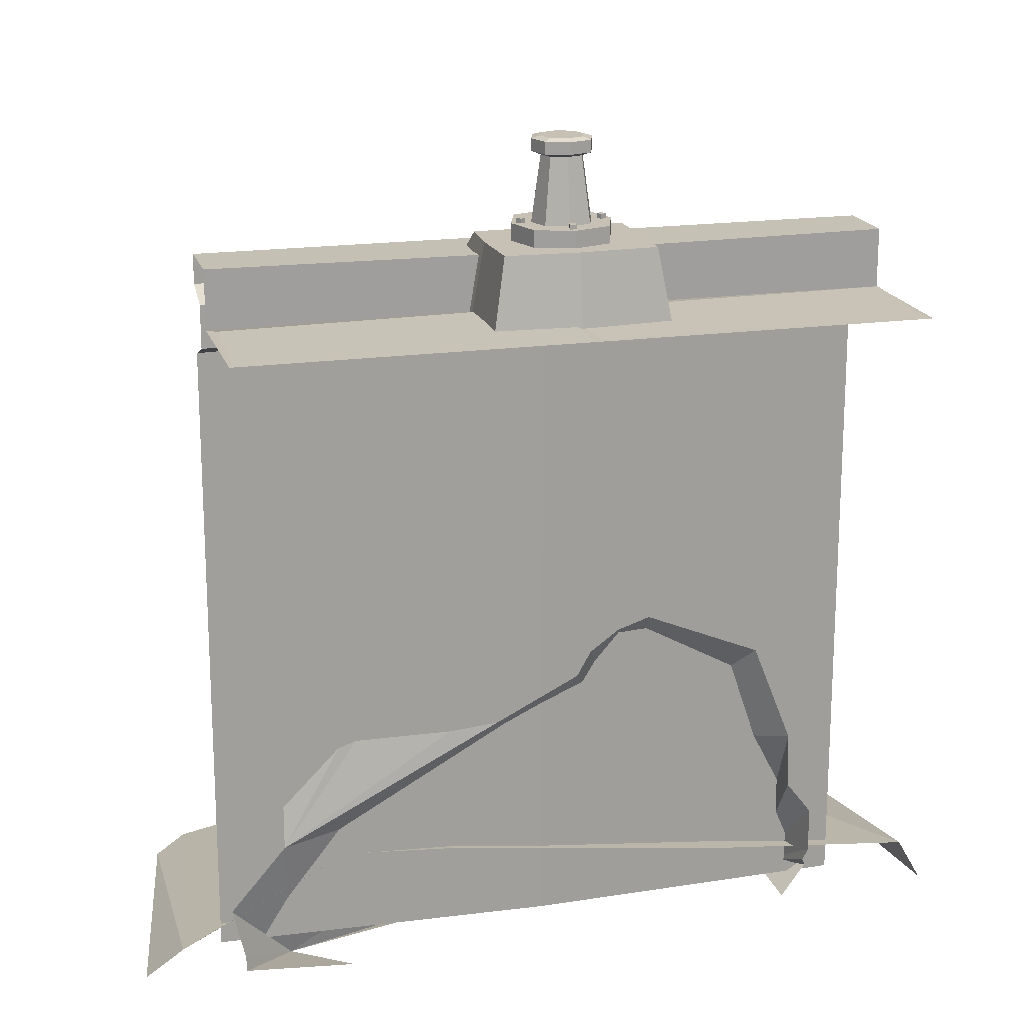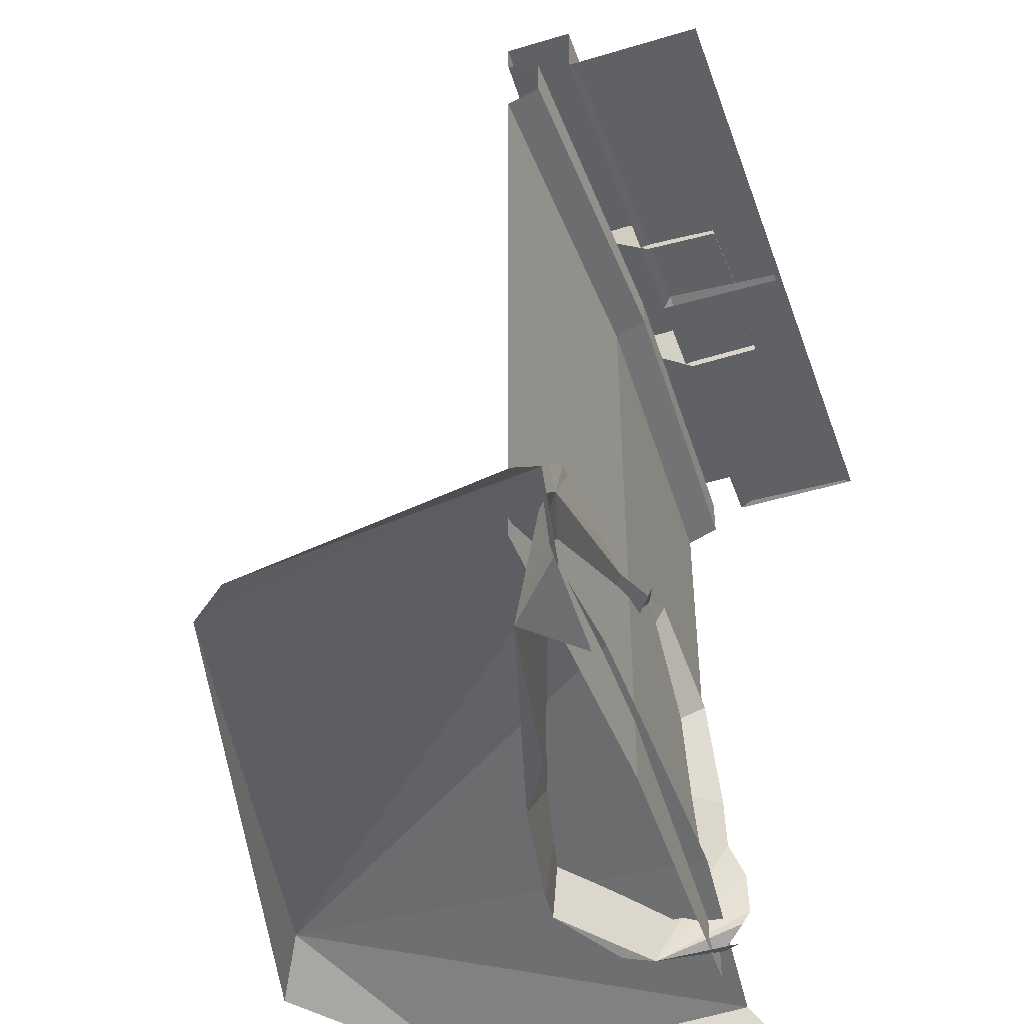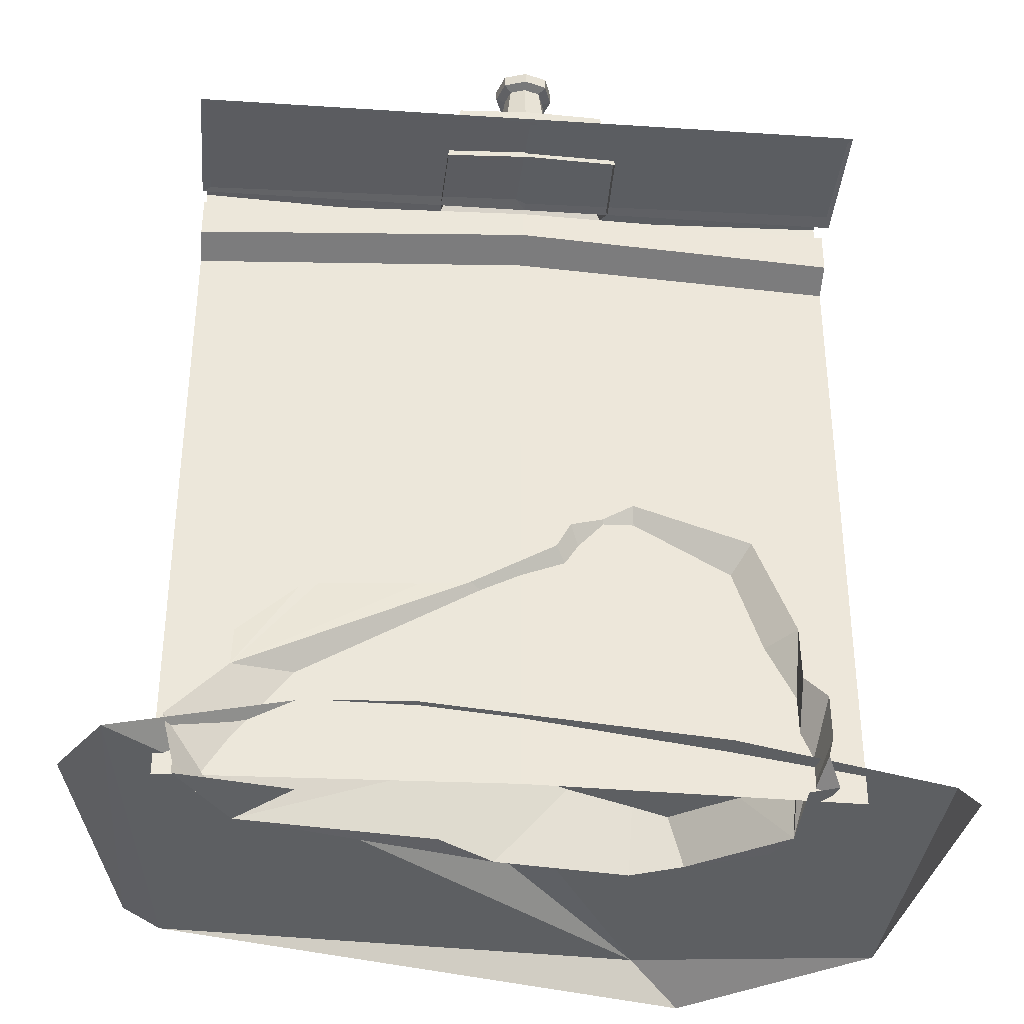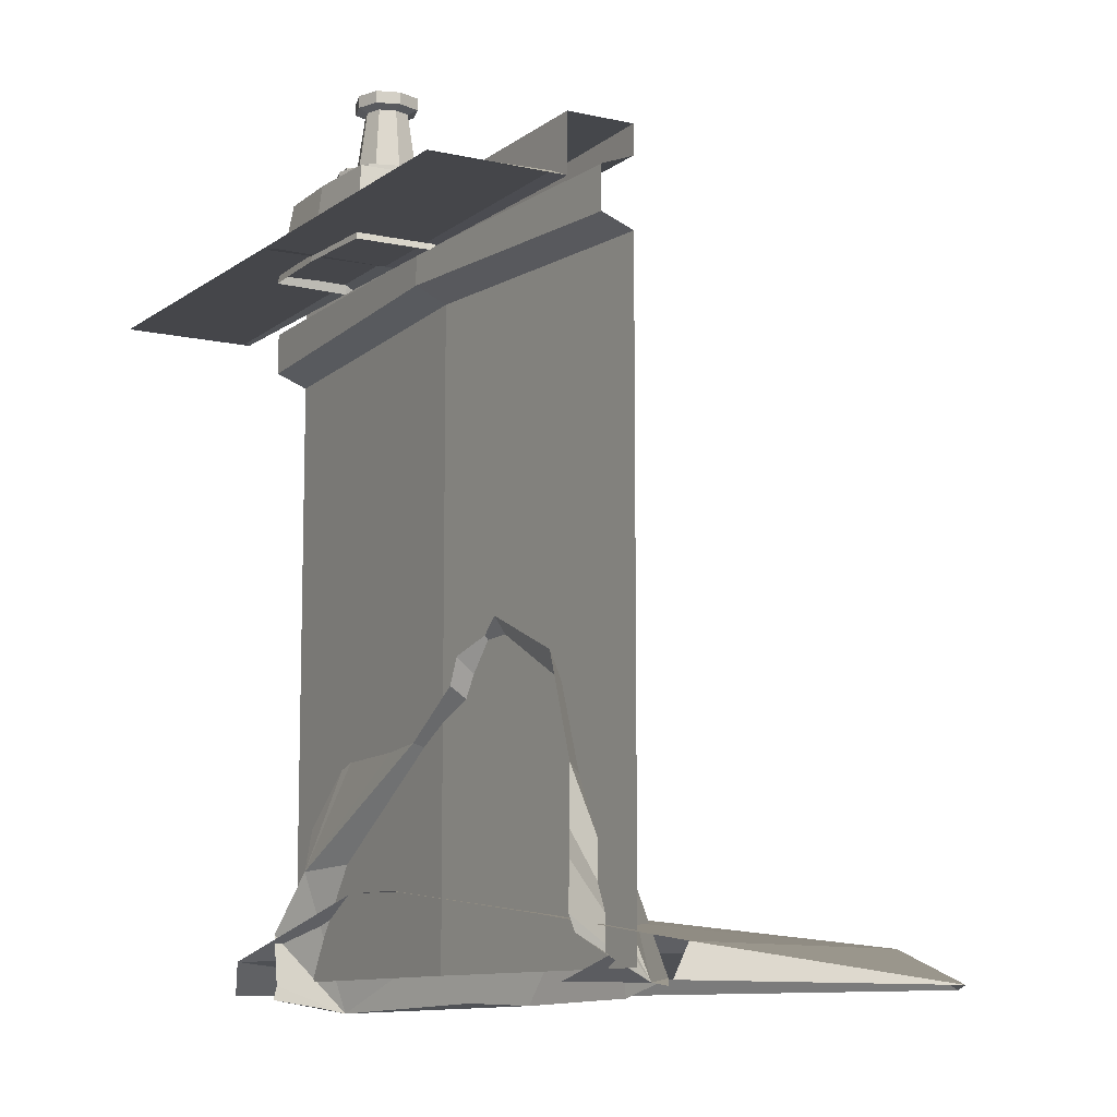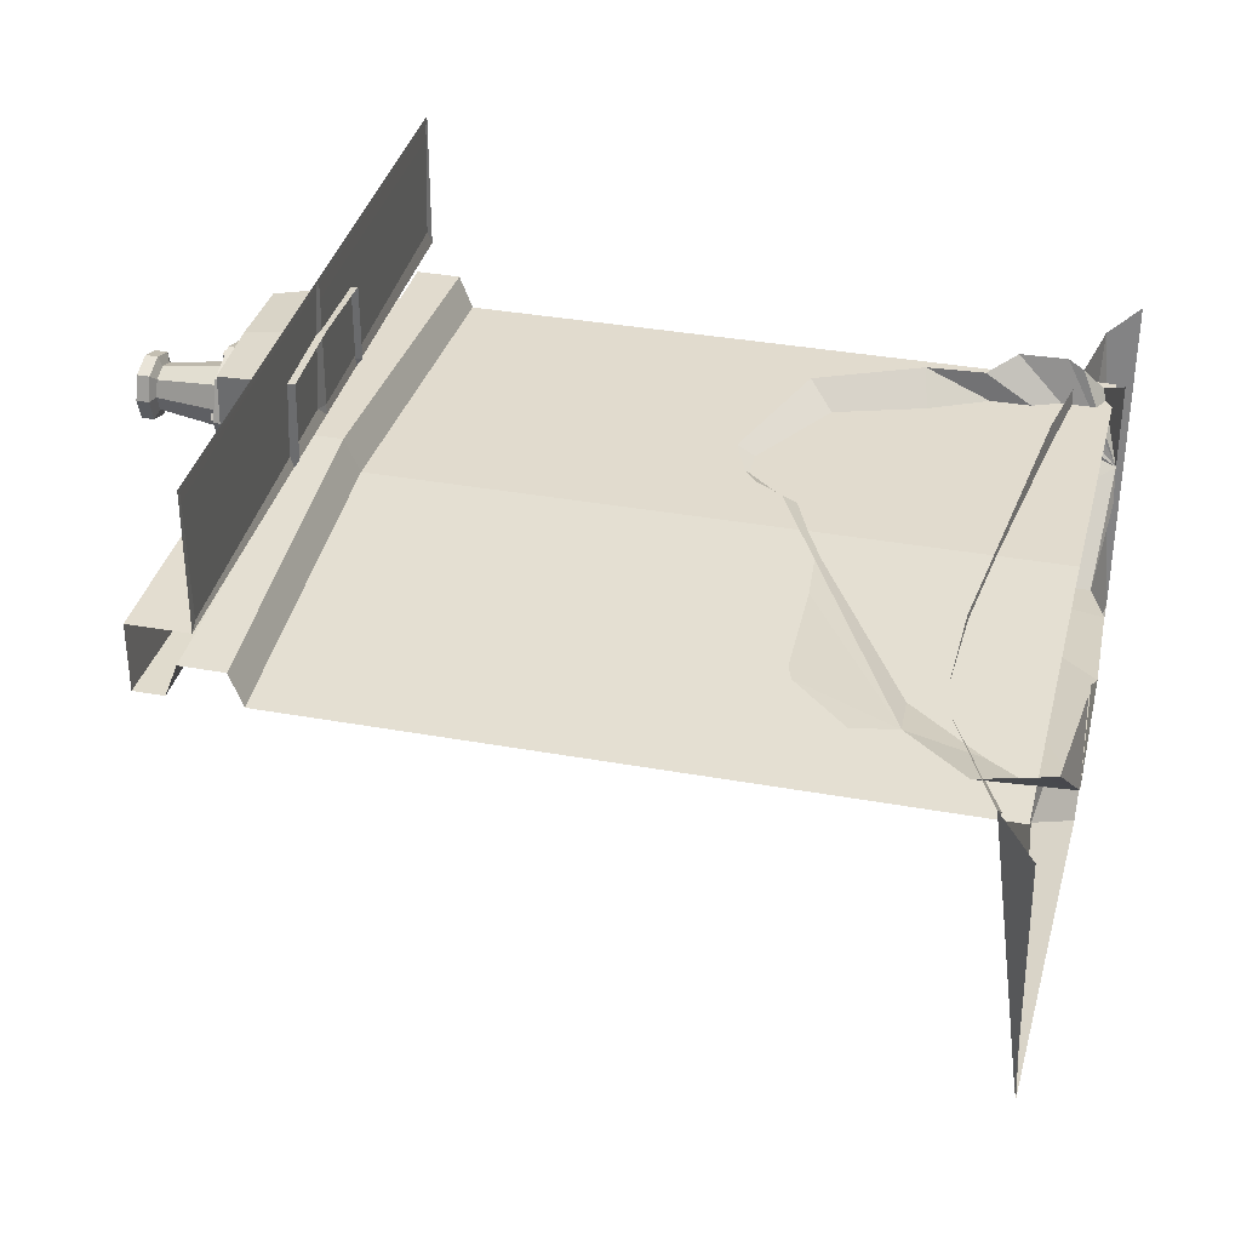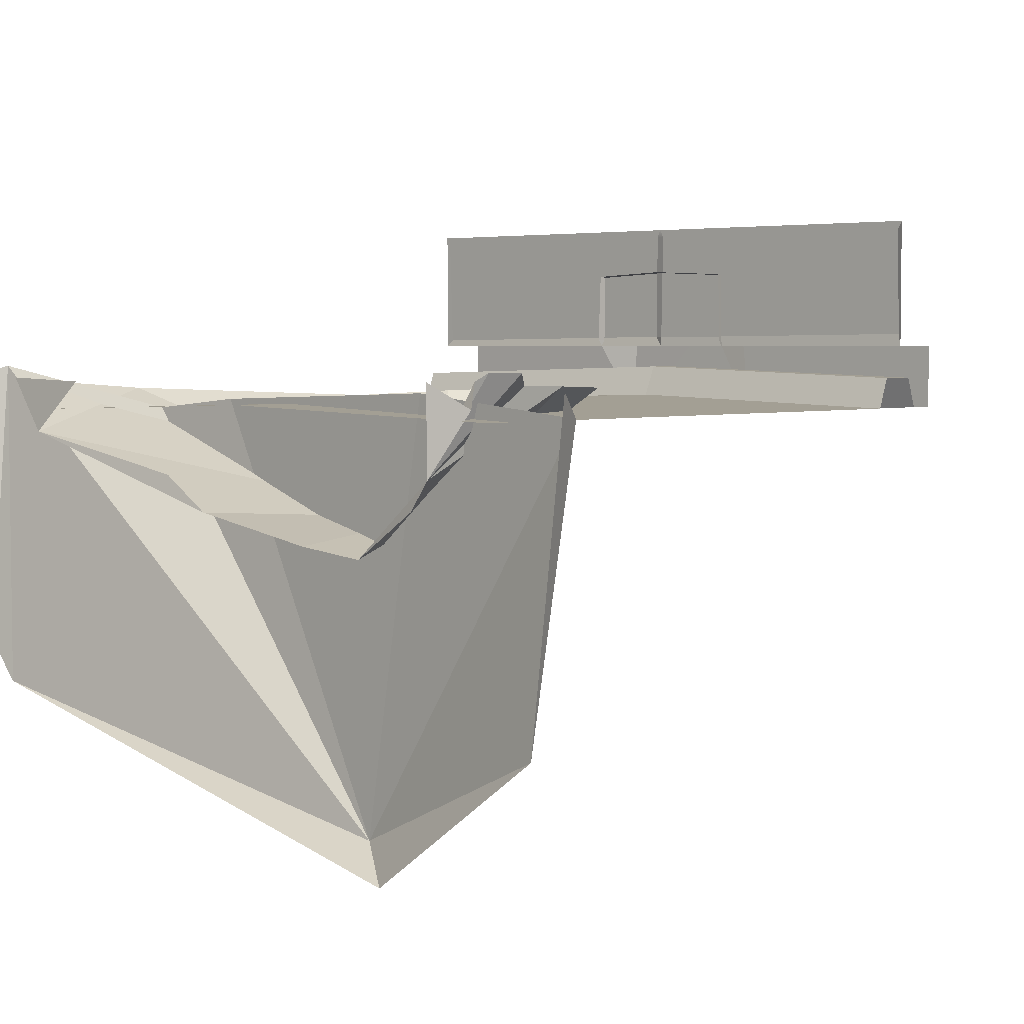
<metadata>
{"format":"obj","ext":"obj","renderer":"f3d","projection":"perspective","resolution":1024,"background":"white","views":[{"elev":18.6,"azim":-15.3,"up":"+Y"},{"elev":-46.1,"azim":-71.0,"up":"+Y"},{"elev":-36.2,"azim":-4.9,"up":"+Y"},{"elev":-10.1,"azim":59.8,"up":"+Y"},{"elev":35.5,"azim":-76.5,"up":"+Z"},{"elev":4.0,"azim":41.4,"up":"+Z"}]}
</metadata>
<code>
v -5 0 0
v 0 0 0
v -5 0 -1.009
v 0 0 -1.009
v -2.449 0 -1.009
v -2.525 0.03421 -0.9282
v -2.463 0 0
v -2.447 0 -0.933
v -4.934 0 -0.9584
v -0.0336 0.02437 -0.9092
v -0.0336 0.000842 -0.06223
v -2.431 0 -0.06305
v -2.492 0.001183 -0.06289
v -4.966 0 -0.0395
v -2.449 0.414 -1.009
v -5 0.4326 -1.009
v 0 0.4326 -1.009
v -3.005 0.414 -1.59
v -5 0.4326 -1.507
v 0 0.4326 -1.507
v -2.449 -5 -1.43
v -5 -5 -1.507
v 0 -5 -1.507
v -5 0.2154 -1.507
v -3.005 0.2449 -1.59
v 0 0.2154 -1.507
v -5 -0.2895 -1.507
v -2.449 -0.2127 -1.43
v 0 -0.2895 -1.507
v -5 0.1222 -1.264
v -2.449 0.1222 -1.186
v -2.449 -0.1038 -1.186
v -5 -0.1963 -1.264
v 0 0.1222 -1.264
v 0 -0.1963 -1.264
v -2.48 0.6484 -1.268
v -2.492 0.6484 -1.222
v -2.48 0.6829 -1.268
v -2.492 0.6829 -1.222
v -2.434 0.6829 -1.255
v -2.446 0.6829 -1.21
v -2.434 0.6484 -1.255
v -2.446 0.6484 -1.21
v -2.156 0.6484 -0.9733
v -2.198 0.6484 -0.9512
v -2.156 0.6829 -0.9733
v -2.198 0.6829 -0.9512
v -2.134 0.6829 -0.9317
v -2.176 0.6829 -0.9096
v -2.134 0.6484 -0.9317
v -2.176 0.6484 -0.9096
v -2.766 0.6484 -0.9085
v -2.727 0.6484 -0.9361
v -2.766 0.6829 -0.9085
v -2.727 0.6829 -0.9361
v -2.793 0.6829 -0.9468
v -2.755 0.6829 -0.9743
v -2.793 0.6484 -0.9468
v -2.755 0.6484 -0.9743
v -2.442 0.6484 -0.6183
v -2.437 0.6484 -0.6651
v -2.442 0.6829 -0.6183
v -2.437 0.6829 -0.6651
v -2.489 0.6829 -0.6233
v -2.484 0.6829 -0.6701
v -2.489 0.6484 -0.6233
v -2.484 0.6484 -0.6701
v -3.1 -0.04134 -0.3955
v -1.8 -0.04134 -0.3955
v -3.004 0.5239 -0.4699
v -1.897 0.5239 -0.4699
v -3.004 0.5239 -1.303
v -1.897 0.5239 -1.303
v -3.1 0.2993 -1.399
v -1.8 0.2993 -1.399
v -2.738 0.5239 -0.6669
v -2.189 0.5239 -0.6669
v -2.189 0.5239 -1.216
v -2.738 0.5239 -1.216
v -2.738 0.6484 -0.6669
v -2.189 0.6484 -0.6669
v -2.189 0.6484 -1.216
v -2.738 0.6484 -1.216
v -2.628 0.6484 -0.7768
v -2.298 0.6484 -0.7768
v -2.298 0.6484 -1.106
v -2.628 0.6484 -1.106
v -2.577 1.125 -0.8275
v -2.349 1.125 -0.8275
v -2.349 1.125 -1.055
v -2.577 1.125 -1.055
v -2.628 1.152 -0.7761
v -2.298 1.152 -0.7761
v -2.298 1.152 -1.107
v -2.628 1.152 -1.107
v -2.628 1.24 -0.7761
v -2.298 1.24 -0.7761
v -2.298 1.24 -1.107
v -2.628 1.24 -1.107
v -2.583 1.258 -0.8212
v -2.343 1.258 -0.8212
v -2.343 1.258 -1.062
v -2.583 1.258 -1.062
v -3.122 -0.04134 -0.9535
v -3.023 0.5239 -0.9452
v -2.831 0.5239 -0.9414
v -2.831 0.6484 -0.9414
v -2.684 0.6484 -0.9415
v -2.616 1.125 -0.9415
v -2.685 1.152 -0.9415
v -2.685 1.24 -0.9415
v -2.624 1.258 -0.9415
v -2.302 1.258 -0.9415
v -2.242 1.24 -0.9415
v -2.242 1.152 -0.9415
v -2.31 1.125 -0.9415
v -2.243 0.6484 -0.9415
v -2.095 0.6484 -0.9414
v -2.095 0.5239 -0.9414
v -1.891 0.5239 -0.9452
v -1.792 -0.04134 -0.9535
v -2.463 0.5239 -1.309
v -2.463 0.6484 -1.309
v -2.463 0.6484 -1.162
v -2.463 1.125 -1.094
v -2.463 1.152 -1.163
v -2.463 1.24 -1.163
v -2.463 1.258 -1.102
v -2.463 1.258 -0.9415
v -2.463 1.258 -0.7804
v -2.463 1.24 -0.7199
v -2.463 1.152 -0.7199
v -2.463 1.125 -0.7889
v -2.463 0.6484 -0.721
v -2.463 0.6484 -0.5738
v -2.463 0.5239 -0.5738
v -2.468 0.5239 -0.4447
v -2.47 -0.04134 -0.3658
v -2.463 0.2993 -1.405
v -0.9537 -4.634 -1.33
v -3.183 -4.382 -1.407
v 0.7442 -5.091 -1.291
v 0.643 -4.857 -1.471
v -5.339 -4.836 -1.165
v -5.613 -5.091 -1.275
v -4.003 -4.362 -1.486
v 0.4625 -5.091 -3.692
v -5.252 -5.091 -3.348
v -0.9159 -5.091 -4.722
v -1.302 -4.798 -4.49
v -4.992 -5.091 -3.663
v -2.084 -2.824 -1.342
v -2.99 -5.178 -1.945
v -4.845 -5.135 -1.252
v -0.4427 -4.119 -1.28
v -1.515 -3.944 -2.252
v -0.2885 -4.323 -1.189
v -0.7441 -2.942 -1.312
v -4.938 -4.64 -1.293
v -4.501 -3.862 -1.393
v -4.51 -4.178 -1.341
v -2.82 -3.354 -1.389
v -1.836 -2.702 -1.429
v -1.608 -2.601 -1.377
v -2.191 -3.017 -1.349
v -0.4491 -3.702 -1.289
v -4.06 -3.44 -1.426
v -0.4644 -5.078 -1.898
v -1.168 -5.03 -2.475
v -4.43 -5.239 -1.661
v -2.577 -5.199 -2.203
v -1.587 -5.16 -2.398
v -0.6058 -5.094 -2.117
v -4.005 -5.209 -1.273
v -3.191 -3.386 -1.395
v -3.922 -3.396 -1.431
v -0.4753 -5.08 -1.241
v -0.2103 -4.922 -1.426
v -0.3091 -4.779 -1.241
v -0.2859 -4.665 -1.183
v -4.846 -5.027 -1.279
f 10 4 5 8
f 2 11 12 7
f 8 5 6
f 7 12 13
f 7 13 14 1
f 6 5 3 9
f 4 10 11 2
f 12 11 10 8
f 13 12 8 6
f 14 13 6 9
f 1 14 9 3
f 3 5 15 16
f 5 4 17 15
f 16 15 18 19
f 15 17 20 18
f 27 28 21 22
f 28 29 23 21
f 19 18 25 24
f 18 20 26 25
f 30 31 32 33
f 31 34 35 32
f 24 25 31 30
f 28 27 33 32
f 25 26 34 31
f 29 28 32 35
f 36 37 39 38
f 38 39 41 40
f 40 41 43 42
f 37 43 41 39
f 42 36 38 40
f 44 45 47 46
f 46 47 49 48
f 48 49 51 50
f 45 51 49 47
f 50 44 46 48
f 52 53 55 54
f 54 55 57 56
f 56 57 59 58
f 53 59 57 55
f 58 52 54 56
f 60 61 63 62
f 62 63 65 64
f 64 65 67 66
f 61 67 65 63
f 66 60 62 64
f 137 138 69 71
f 128 129 113 102
f 120 121 75 73
f 74 104 105 72
f 136 137 71 77
f 119 120 73 78
f 73 122 78
f 72 105 106 79
f 135 136 77 81
f 118 119 78 82
f 78 122 123 82
f 79 106 107 83
f 134 135 81 85
f 117 118 82 86
f 82 123 124 86
f 83 107 108 87
f 133 134 85 89
f 116 117 86 90
f 86 124 125 90
f 87 108 109 91
f 132 133 89 93
f 115 116 90 94
f 90 125 126 94
f 91 109 110 95
f 131 132 93 97
f 114 115 94 98
f 94 126 127 98
f 95 110 111 99
f 130 131 97 101
f 113 114 98 102
f 98 127 128 102
f 99 111 112 103
f 105 104 68 70
f 106 105 70 76
f 107 106 76 80
f 108 107 80 84
f 109 108 84 88
f 110 109 88 92
f 111 110 92 96
f 112 111 96 100
f 129 130 101 113
f 97 114 113 101
f 93 115 114 97
f 89 116 115 93
f 85 117 116 89
f 81 118 117 85
f 77 119 118 81
f 71 120 119 77
f 69 121 120 71
f 122 72 79
f 123 122 79 83
f 124 123 83 87
f 125 124 87 91
f 126 125 91 95
f 127 126 95 99
f 128 127 99 103
f 112 129 128 103
f 100 130 129 112
f 96 131 130 100
f 92 132 131 96
f 88 133 132 92
f 84 134 133 88
f 80 135 134 84
f 76 136 135 80
f 70 137 136 76
f 68 138 137 70
f 72 122 139 74
f 122 73 75 139
f 141 140 150
f 146 141 150
f 140 143 150
f 143 147 150
f 143 142 147
f 145 144 148
f 147 149 150
f 144 151 148
f 144 146 150
f 144 150 151
f 150 149 151
f 156 152 163
f 161 175 162
f 164 158 156
f 165 152 156
f 161 176 175
f 156 163 164
f 165 156 162
f 158 166 156
f 161 167 176
f 162 156 161
f 161 156 170
f 168 169 156
f 170 171 153
f 170 156 171
f 173 169 168
f 156 169 172
f 171 156 172
f 170 174 154
f 168 178 177
f 168 179 178
f 180 179 168
f 180 168 157
f 157 168 155
f 156 166 168
f 168 166 155
f 154 181 170
f 170 181 159
f 170 159 161
f 161 160 167

</code>
